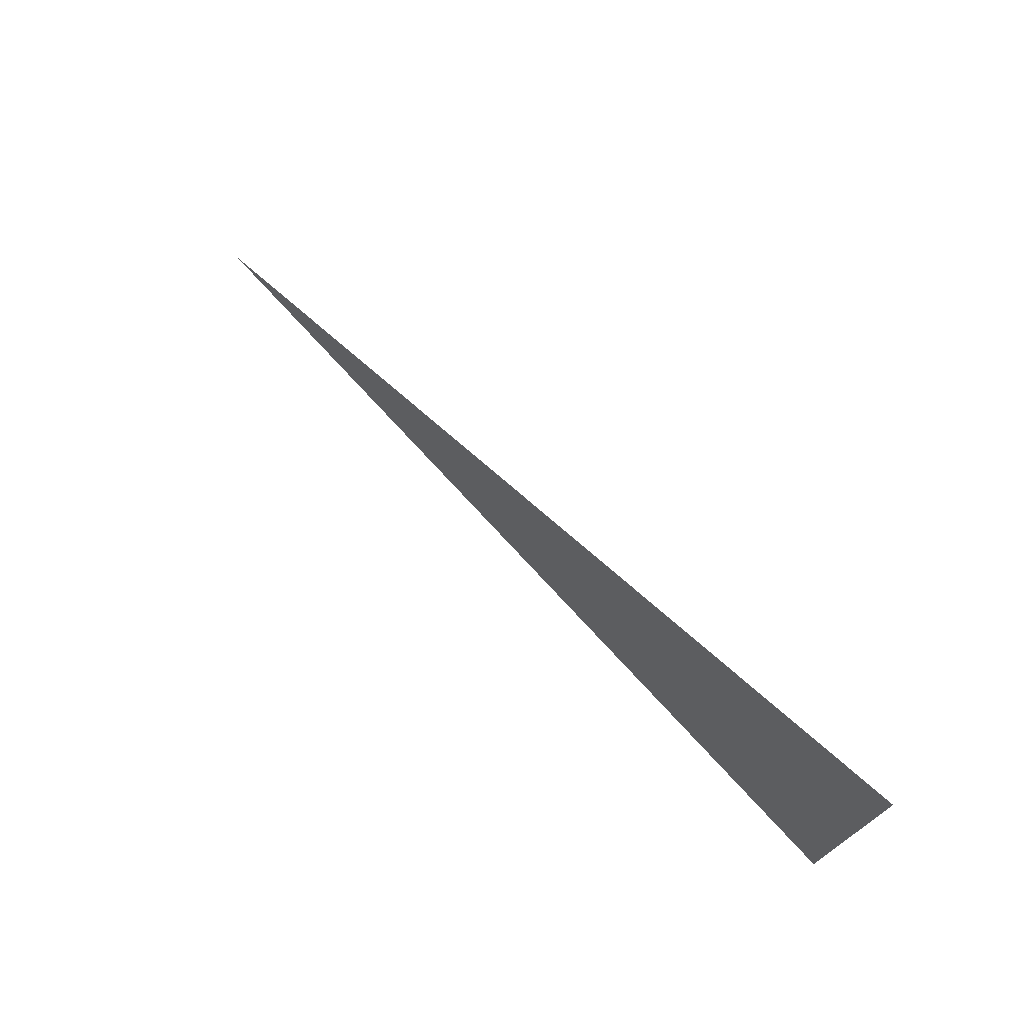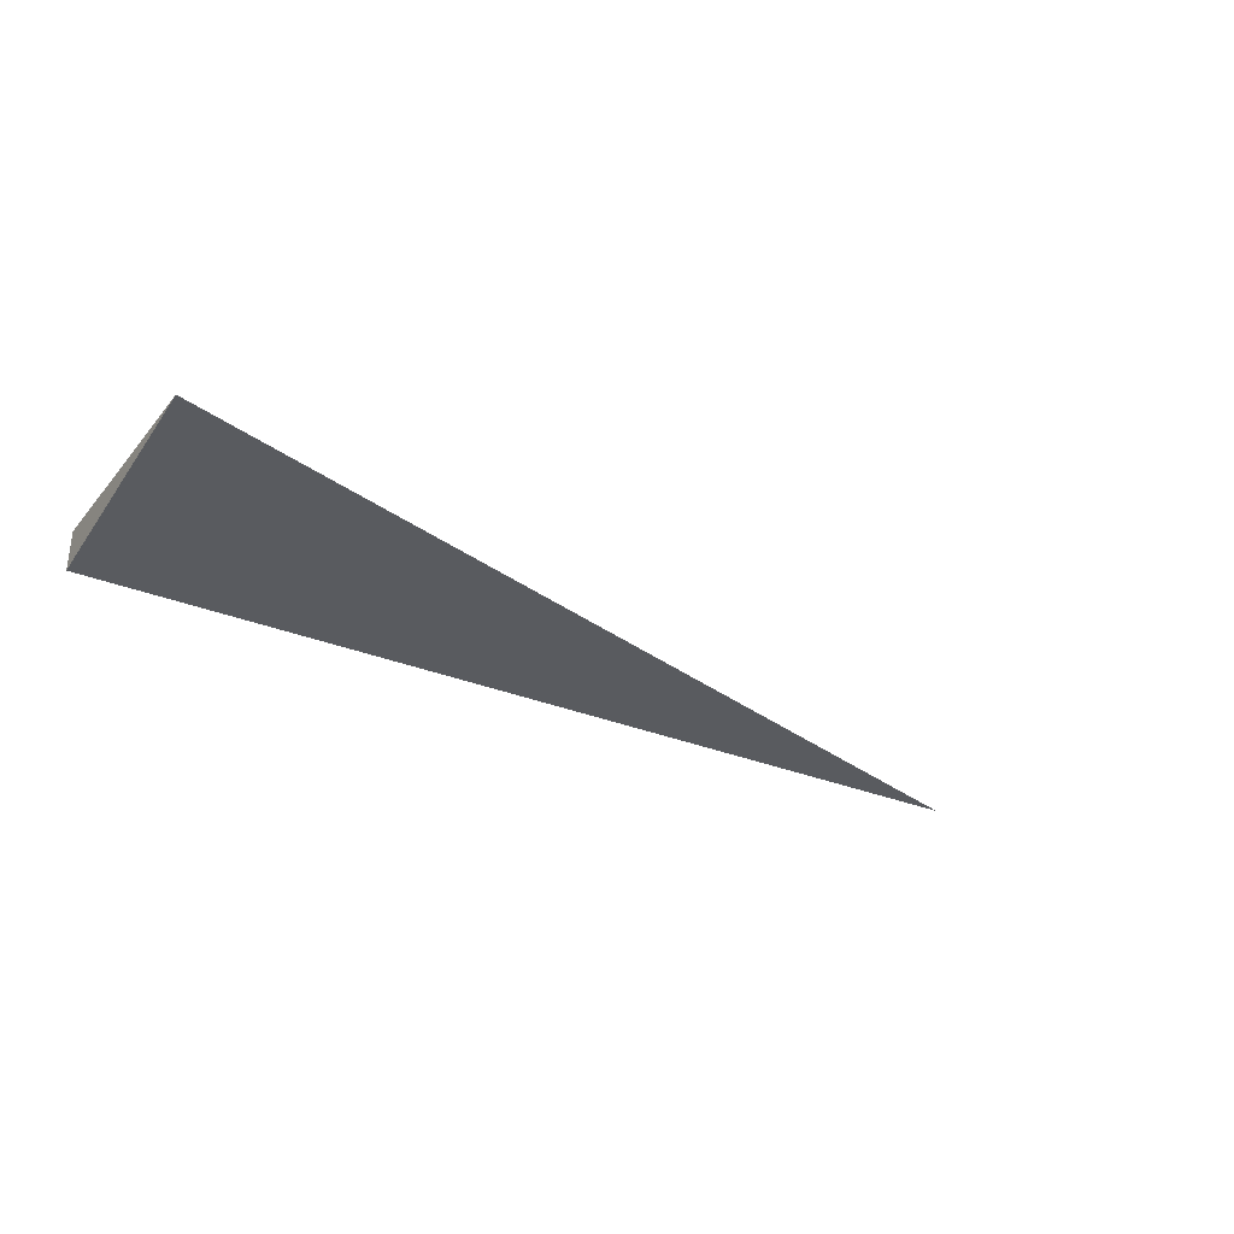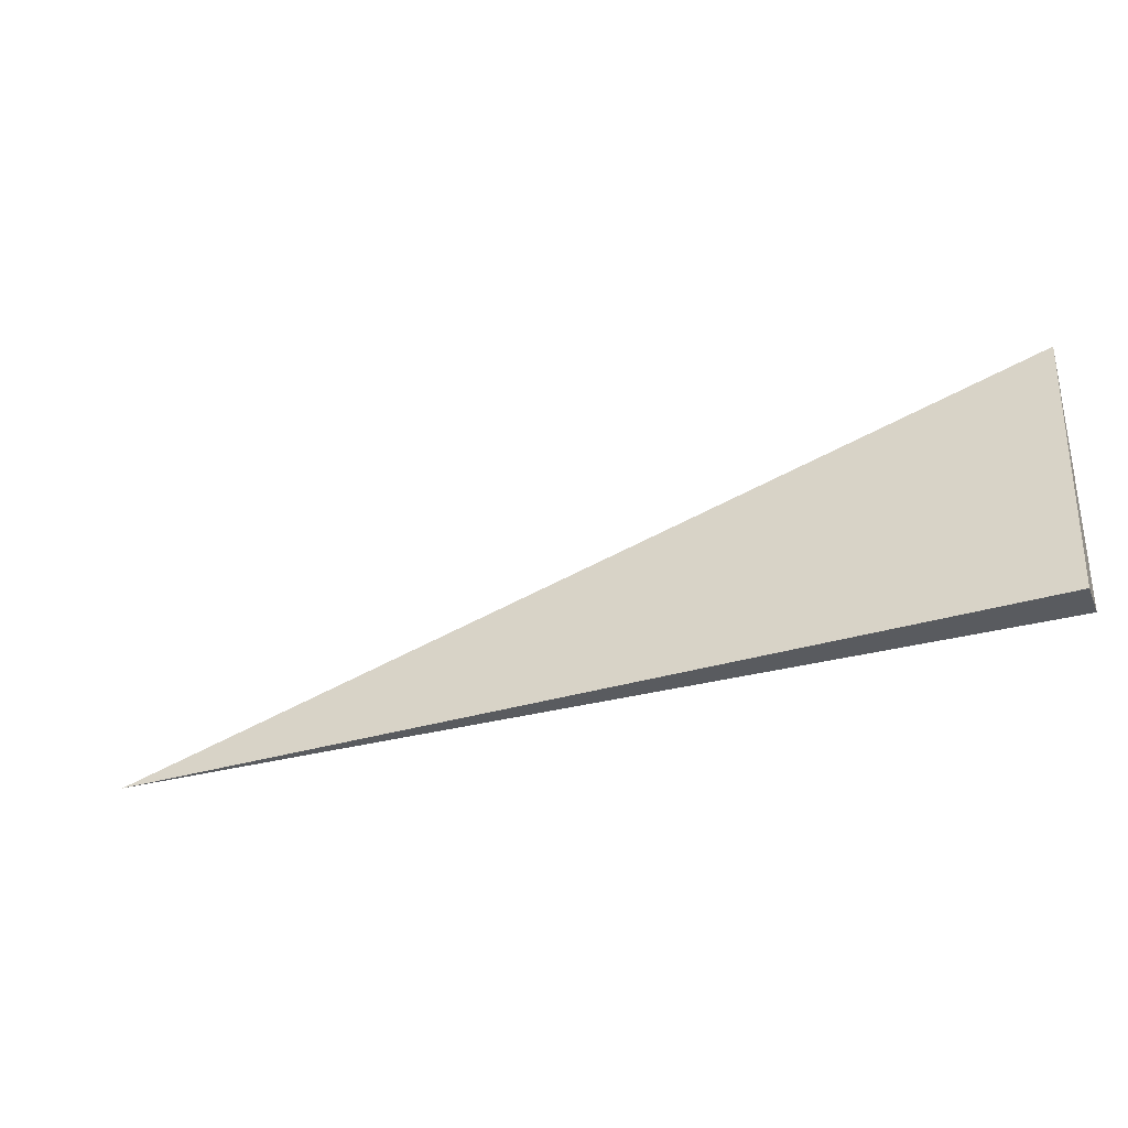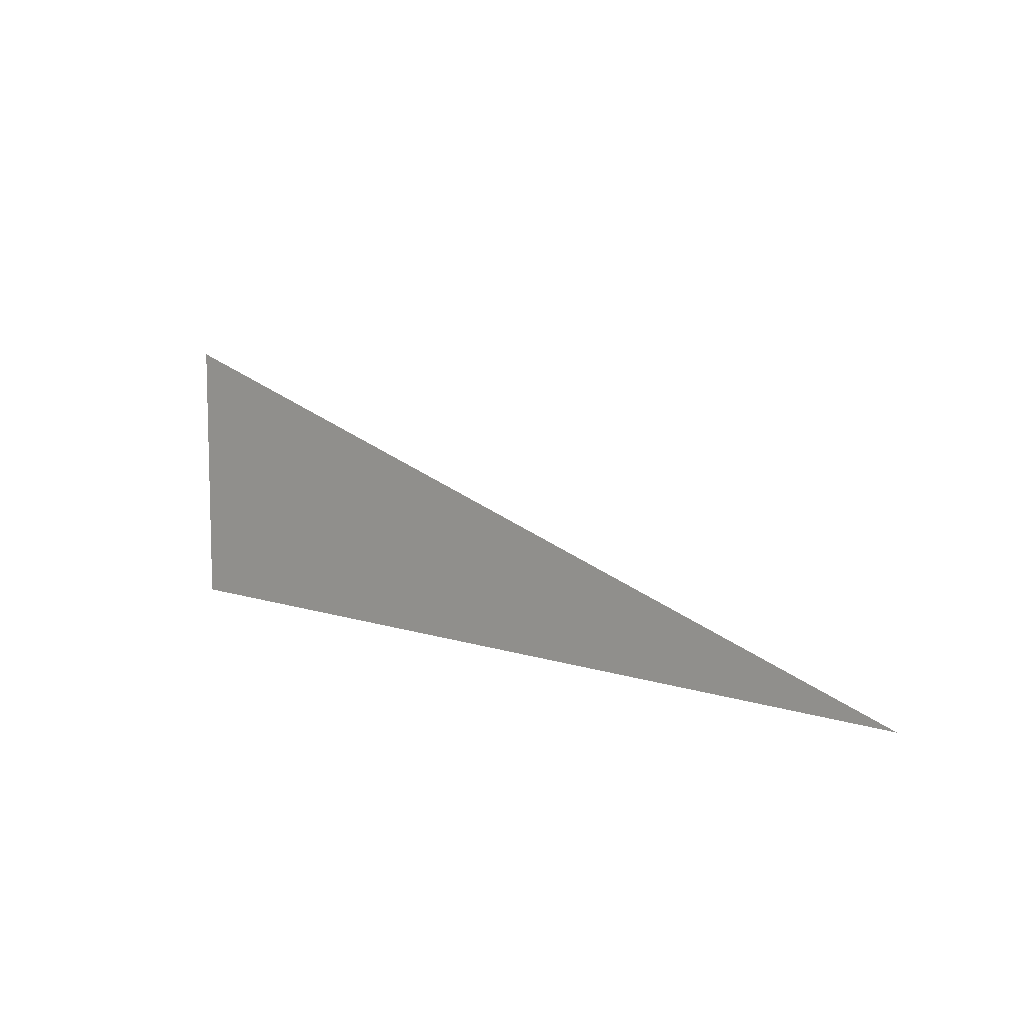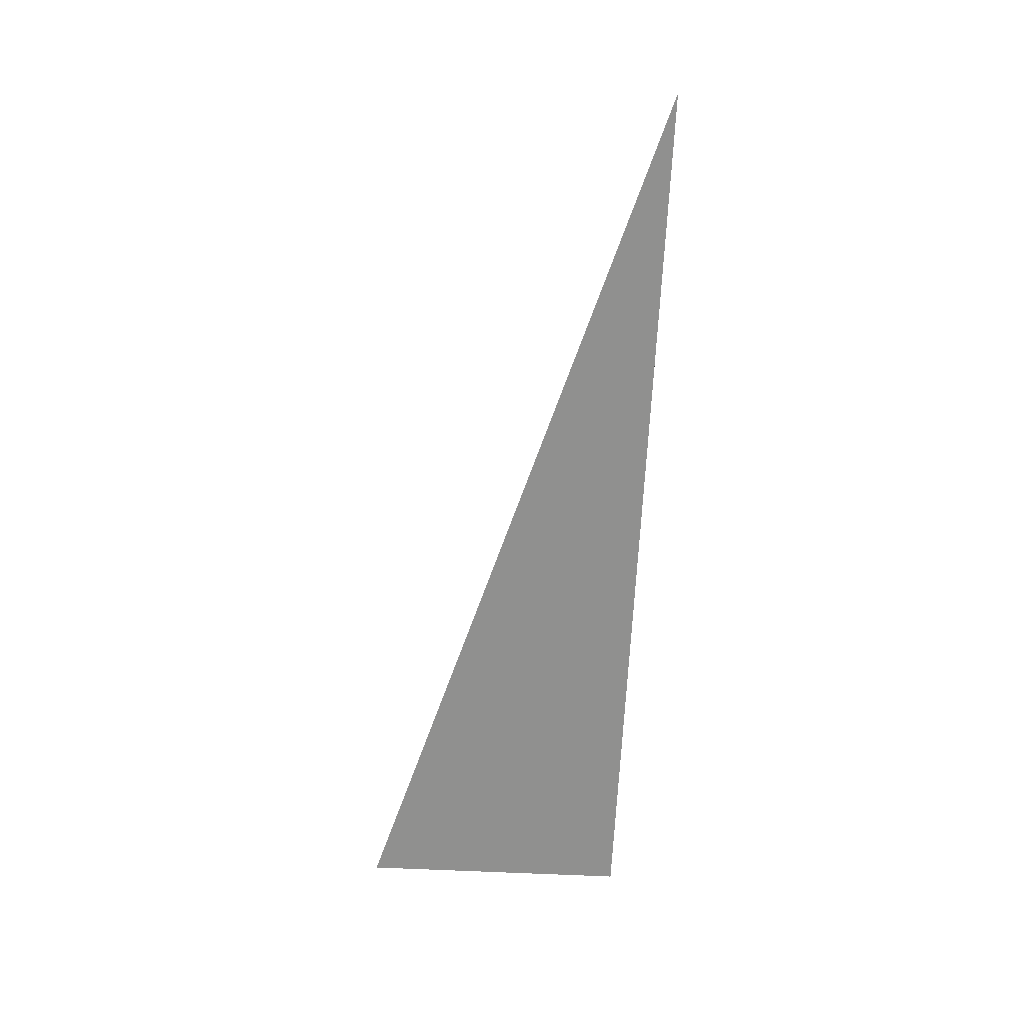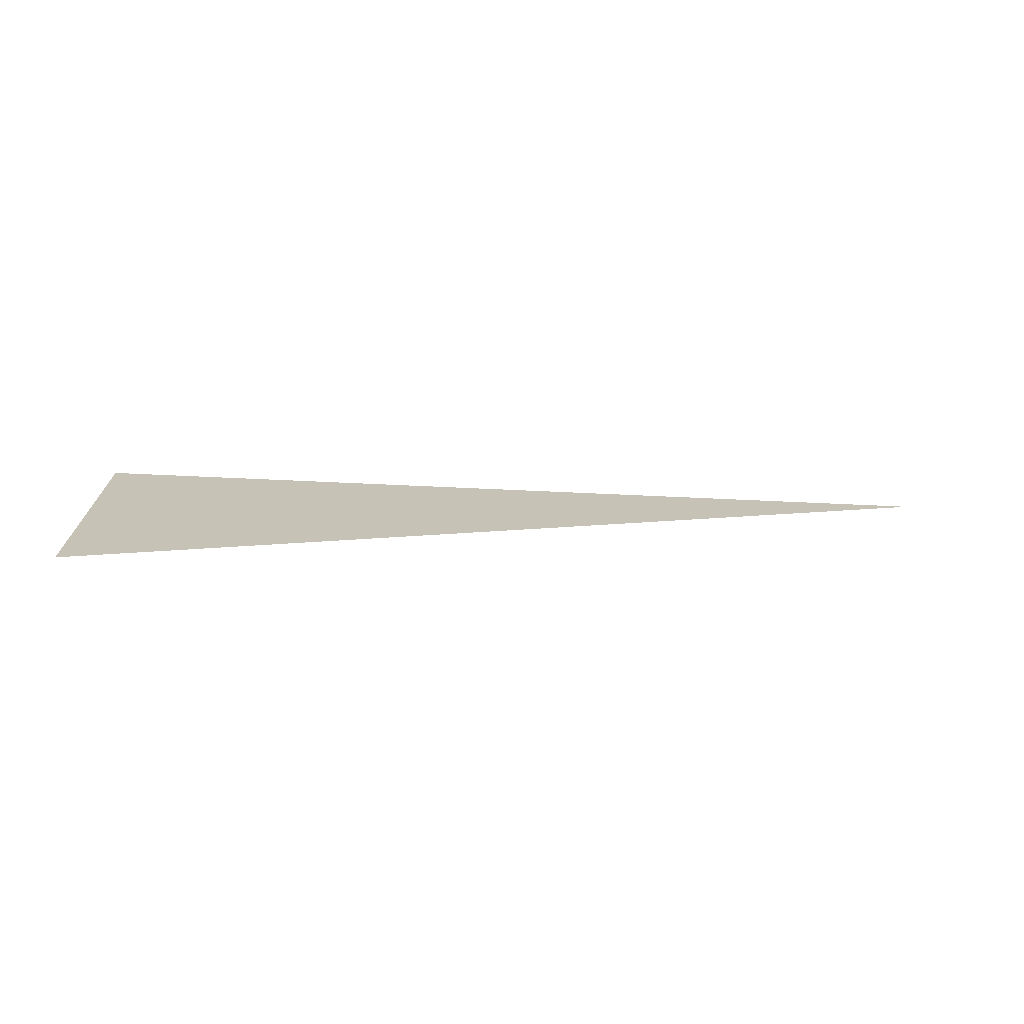
<metadata>
{"format":"obj","ext":"obj","renderer":"f3d","projection":"perspective","resolution":1024,"background":"white","views":[{"elev":74.3,"azim":-135.1,"up":"+Z"},{"elev":-32.0,"azim":-29.6,"up":"+Y"},{"elev":-32.4,"azim":-159.2,"up":"+Z"},{"elev":8.9,"azim":42.3,"up":"+Z"},{"elev":-65.5,"azim":87.3,"up":"+Y"},{"elev":10.7,"azim":-0.1,"up":"+Y"}]}
</metadata>
<code>
v -0.3316 -0.01451 -0.09992
v 0.9949 -0.01451 -0.09992
v -0.3316 0.04353 -0.09992
v -0.3316 -0.01451 0.2998
v -0.3316 0.01451 -0.09992
v 0.3316 0.01451 -0.09992
v 0.3316 -0.01451 -0.09992
v 0.3316 -0.01451 0.09992
v -0.3316 -0.01451 0.09992
v -0.3316 0.01451 0.09992
v -0.3316 0 -0.09992
v 0 0 -0.09992
v 0 -0.01451 -0.09992
v -0.3316 0.02902 -0.09992
v 0 0.02902 -0.09992
v 0 0.01451 -0.09992
v 0.6633 0 -0.09992
v 0.6633 -0.01451 -0.09992
v 0.3316 0 -0.09992
v 0 -0.01451 -6.939e-18
v -0.3316 -0.01451 -6.939e-18
v 0.6633 -0.01451 -6.939e-18
v 0.3316 -0.01451 -6.939e-18
v 0 -0.01451 0.1998
v -0.3316 -0.01451 0.1998
v 0 -0.01451 0.09992
v -0.3316 0.01451 -6.939e-18
v -0.3316 0.02902 -6.939e-18
v -0.3316 0 -6.939e-18
v -0.3316 0 0.1998
v -0.3316 0 0.09992
v 0.3316 0 -6.939e-18
v 0 0.01451 -6.939e-18
v 0 0 0.09992
v -0.3316 -0.007255 -0.09992
v -0.1658 -0.007255 -0.09992
v -0.1658 -0.01451 -0.09992
v -0.3316 0.007255 -0.09992
v -0.1658 0.007255 -0.09992
v -0.1658 0 -0.09992
v 0.1658 -0.007255 -0.09992
v 0.1658 -0.01451 -0.09992
v 0 -0.007255 -0.09992
v -0.3316 0.02176 -0.09992
v -0.1658 0.02176 -0.09992
v -0.1658 0.01451 -0.09992
v -0.3316 0.03627 -0.09992
v -0.1658 0.03627 -0.09992
v -0.1658 0.02902 -0.09992
v 0.1658 0.02176 -0.09992
v 0.1658 0.01451 -0.09992
v 0 0.02176 -0.09992
v 0.4974 0.007255 -0.09992
v 0.4974 0 -0.09992
v 0.3316 0.007255 -0.09992
v 0.8291 -0.007255 -0.09992
v 0.8291 -0.01451 -0.09992
v 0.6633 -0.007255 -0.09992
v 0.4974 -0.01451 -0.09992
v 0.3316 -0.007255 -0.09992
v 0.4974 -0.007255 -0.09992
v 0 0.007255 -0.09992
v 0.1658 0.007255 -0.09992
v 0.1658 0 -0.09992
v -0.1658 -0.01451 -0.04996
v -0.3316 -0.01451 -0.04996
v 0.1658 -0.01451 -0.04996
v 0 -0.01451 -0.04996
v -0.1658 -0.01451 0.04996
v -0.3316 -0.01451 0.04996
v -0.1658 -0.01451 -6.939e-18
v 0.4974 -0.01451 -0.04996
v 0.3316 -0.01451 -0.04996
v 0.8291 -0.01451 -0.04996
v 0.6633 -0.01451 -0.04996
v 0.4974 -0.01451 0.04996
v 0.3316 -0.01451 0.04996
v 0.4974 -0.01451 -6.939e-18
v 0.1658 -0.01451 0.1499
v 0 -0.01451 0.1499
v 0.1658 -0.01451 0.09992
v -0.1658 -0.01451 0.2498
v -0.3316 -0.01451 0.2498
v -0.1658 -0.01451 0.1998
v -0.3316 -0.01451 0.1499
v -0.1658 -0.01451 0.09992
v -0.1658 -0.01451 0.1499
v 0.1658 -0.01451 -6.939e-18
v 0.1658 -0.01451 0.04996
v 0 -0.01451 0.04996
v -0.3316 0.02902 -0.04996
v -0.3316 0.03627 -0.04996
v -0.3316 0.01451 -0.04996
v -0.3316 0.02176 -0.04996
v -0.3316 0.01451 0.04996
v -0.3316 0.02176 0.04996
v -0.3316 0.02176 -6.939e-18
v -0.3316 0 -0.04996
v -0.3316 0.007255 -0.04996
v -0.3316 -0.007255 -0.04996
v -0.3316 -0.007255 0.04996
v -0.3316 -0.007255 -6.939e-18
v -0.3316 -0.007255 0.1499
v -0.3316 -0.007255 0.09992
v -0.3316 -0.007255 0.2498
v -0.3316 -0.007255 0.1998
v -0.3316 0.007255 0.1499
v -0.3316 0.007255 0.09992
v -0.3316 0 0.1499
v -0.3316 0.007255 -6.939e-18
v -0.3316 0 0.04996
v -0.3316 0.007255 0.04996
v 0.6633 -0.007255 -0.04996
v 0.3316 0.007255 -0.04996
v 0.4974 0 -0.04996
v 0.3316 -0.007255 0.04996
v 0.4974 -0.007255 -6.939e-18
v 0 0.02176 -0.04996
v 0.1658 0.01451 -0.04996
v -0.1658 0.02902 -0.04996
v -0.1658 0.01451 0.04996
v -0.1658 0.02176 -6.939e-18
v -0.1658 0 0.1499
v -0.1658 0.007255 0.09992
v -0.1658 -0.007255 0.1998
v 0.1658 -0.007255 0.09992
v 0 -0.007255 0.1499
v 0.1658 0.007255 -6.939e-18
v 0 0.007255 0.04996
v 0.1658 0 0.04996
f 1 35 37
f 35 11 36
f 36 13 37
f 35 36 37
f 11 38 40
f 38 5 39
f 39 12 40
f 38 39 40
f 12 41 43
f 41 7 42
f 42 13 43
f 41 42 43
f 11 40 36
f 40 12 43
f 43 13 36
f 40 43 36
f 5 44 46
f 44 14 45
f 45 16 46
f 44 45 46
f 14 47 49
f 47 3 48
f 48 15 49
f 47 48 49
f 15 50 52
f 50 6 51
f 51 16 52
f 50 51 52
f 14 49 45
f 49 15 52
f 52 16 45
f 49 52 45
f 6 53 55
f 53 17 54
f 54 19 55
f 53 54 55
f 17 56 58
f 56 2 57
f 57 18 58
f 56 57 58
f 18 59 61
f 59 7 60
f 60 19 61
f 59 60 61
f 17 58 54
f 58 18 61
f 61 19 54
f 58 61 54
f 5 46 39
f 46 16 62
f 62 12 39
f 46 62 39
f 16 51 63
f 51 6 55
f 55 19 63
f 51 55 63
f 19 60 64
f 60 7 41
f 41 12 64
f 60 41 64
f 16 63 62
f 63 19 64
f 64 12 62
f 63 64 62
f 1 37 66
f 37 13 65
f 65 21 66
f 37 65 66
f 13 42 68
f 42 7 67
f 67 20 68
f 42 67 68
f 20 69 71
f 69 9 70
f 70 21 71
f 69 70 71
f 13 68 65
f 68 20 71
f 71 21 65
f 68 71 65
f 7 59 73
f 59 18 72
f 72 23 73
f 59 72 73
f 18 57 75
f 57 2 74
f 74 22 75
f 57 74 75
f 22 76 78
f 76 8 77
f 77 23 78
f 76 77 78
f 18 75 72
f 75 22 78
f 78 23 72
f 75 78 72
f 8 79 81
f 79 24 80
f 80 26 81
f 79 80 81
f 24 82 84
f 82 4 83
f 83 25 84
f 82 83 84
f 25 85 87
f 85 9 86
f 86 26 87
f 85 86 87
f 24 84 80
f 84 25 87
f 87 26 80
f 84 87 80
f 7 73 67
f 73 23 88
f 88 20 67
f 73 88 67
f 23 77 89
f 77 8 81
f 81 26 89
f 77 81 89
f 26 86 90
f 86 9 69
f 69 20 90
f 86 69 90
f 23 89 88
f 89 26 90
f 90 20 88
f 89 90 88
f 3 47 92
f 47 14 91
f 91 28 92
f 47 91 92
f 14 44 94
f 44 5 93
f 93 27 94
f 44 93 94
f 27 95 97
f 95 10 96
f 96 28 97
f 95 96 97
f 14 94 91
f 94 27 97
f 97 28 91
f 94 97 91
f 5 38 99
f 38 11 98
f 98 29 99
f 38 98 99
f 11 35 100
f 35 1 66
f 66 21 100
f 35 66 100
f 21 70 102
f 70 9 101
f 101 29 102
f 70 101 102
f 11 100 98
f 100 21 102
f 102 29 98
f 100 102 98
f 9 85 104
f 85 25 103
f 103 31 104
f 85 103 104
f 25 83 106
f 83 4 105
f 105 30 106
f 83 105 106
f 30 107 109
f 107 10 108
f 108 31 109
f 107 108 109
f 25 106 103
f 106 30 109
f 109 31 103
f 106 109 103
f 5 99 93
f 99 29 110
f 110 27 93
f 99 110 93
f 29 101 111
f 101 9 104
f 104 31 111
f 101 104 111
f 31 108 112
f 108 10 95
f 95 27 112
f 108 95 112
f 29 111 110
f 111 31 112
f 112 27 110
f 111 112 110
f 2 56 74
f 56 17 113
f 113 22 74
f 56 113 74
f 17 53 115
f 53 6 114
f 114 32 115
f 53 114 115
f 32 116 117
f 116 8 76
f 76 22 117
f 116 76 117
f 17 115 113
f 115 32 117
f 117 22 113
f 115 117 113
f 6 50 119
f 50 15 118
f 118 33 119
f 50 118 119
f 15 48 120
f 48 3 92
f 92 28 120
f 48 92 120
f 28 96 122
f 96 10 121
f 121 33 122
f 96 121 122
f 15 120 118
f 120 28 122
f 122 33 118
f 120 122 118
f 10 107 124
f 107 30 123
f 123 34 124
f 107 123 124
f 30 105 125
f 105 4 82
f 82 24 125
f 105 82 125
f 24 79 127
f 79 8 126
f 126 34 127
f 79 126 127
f 30 125 123
f 125 24 127
f 127 34 123
f 125 127 123
f 6 119 114
f 119 33 128
f 128 32 114
f 119 128 114
f 33 121 129
f 121 10 124
f 124 34 129
f 121 124 129
f 34 126 130
f 126 8 116
f 116 32 130
f 126 116 130
f 33 129 128
f 129 34 130
f 130 32 128
f 129 130 128

</code>
